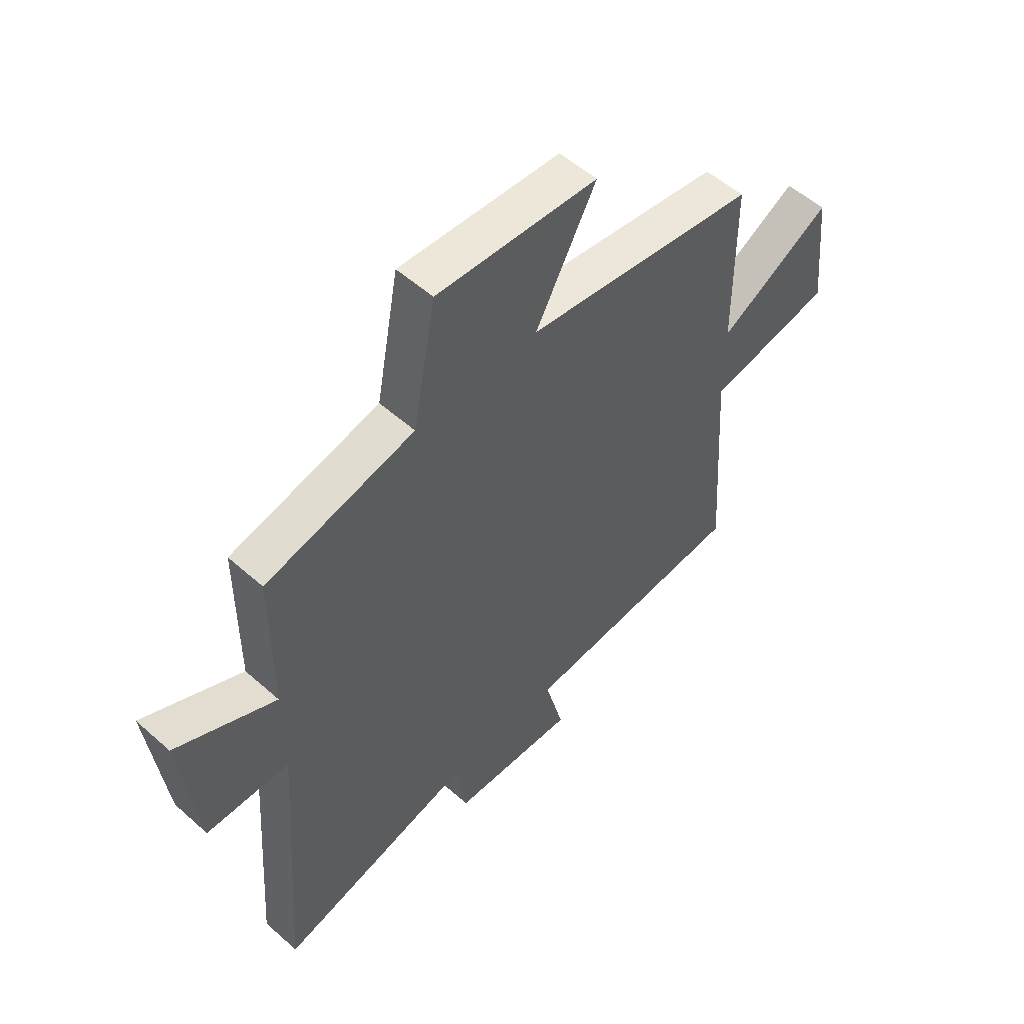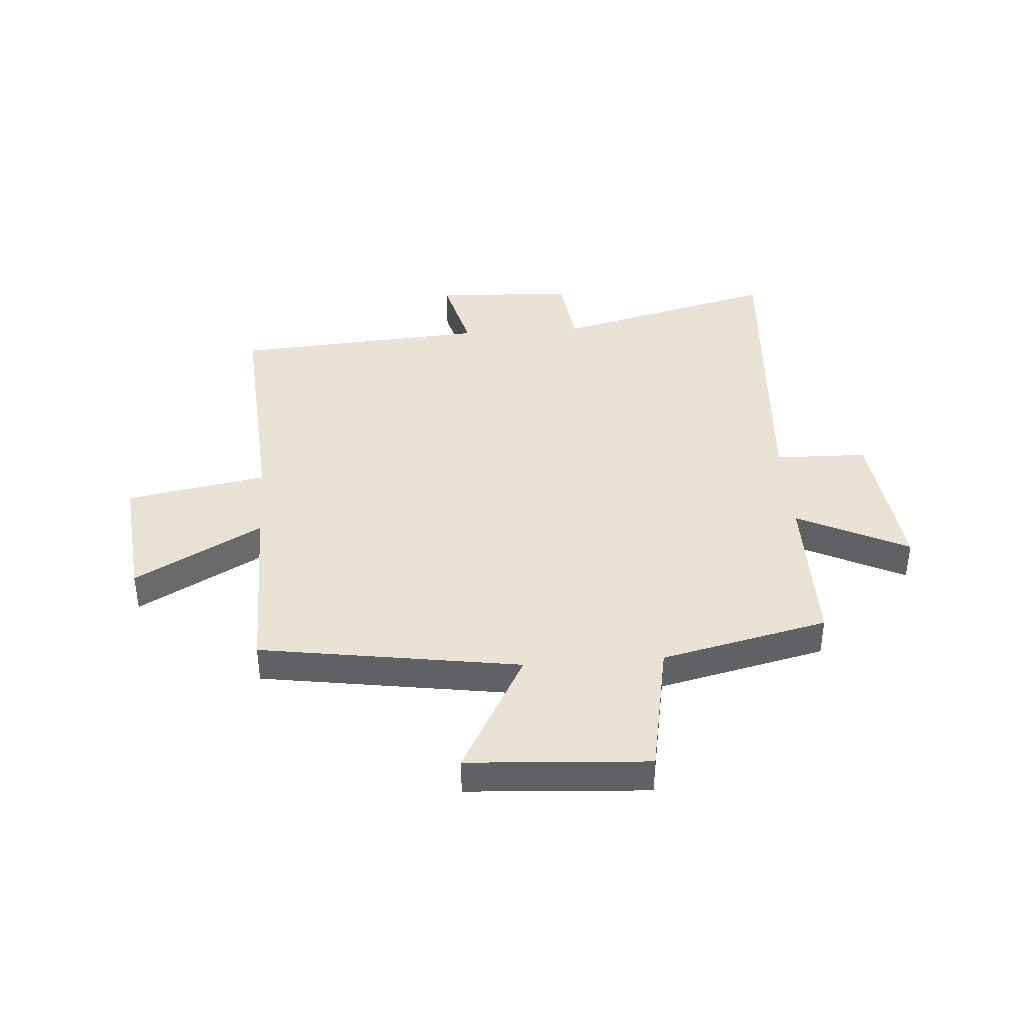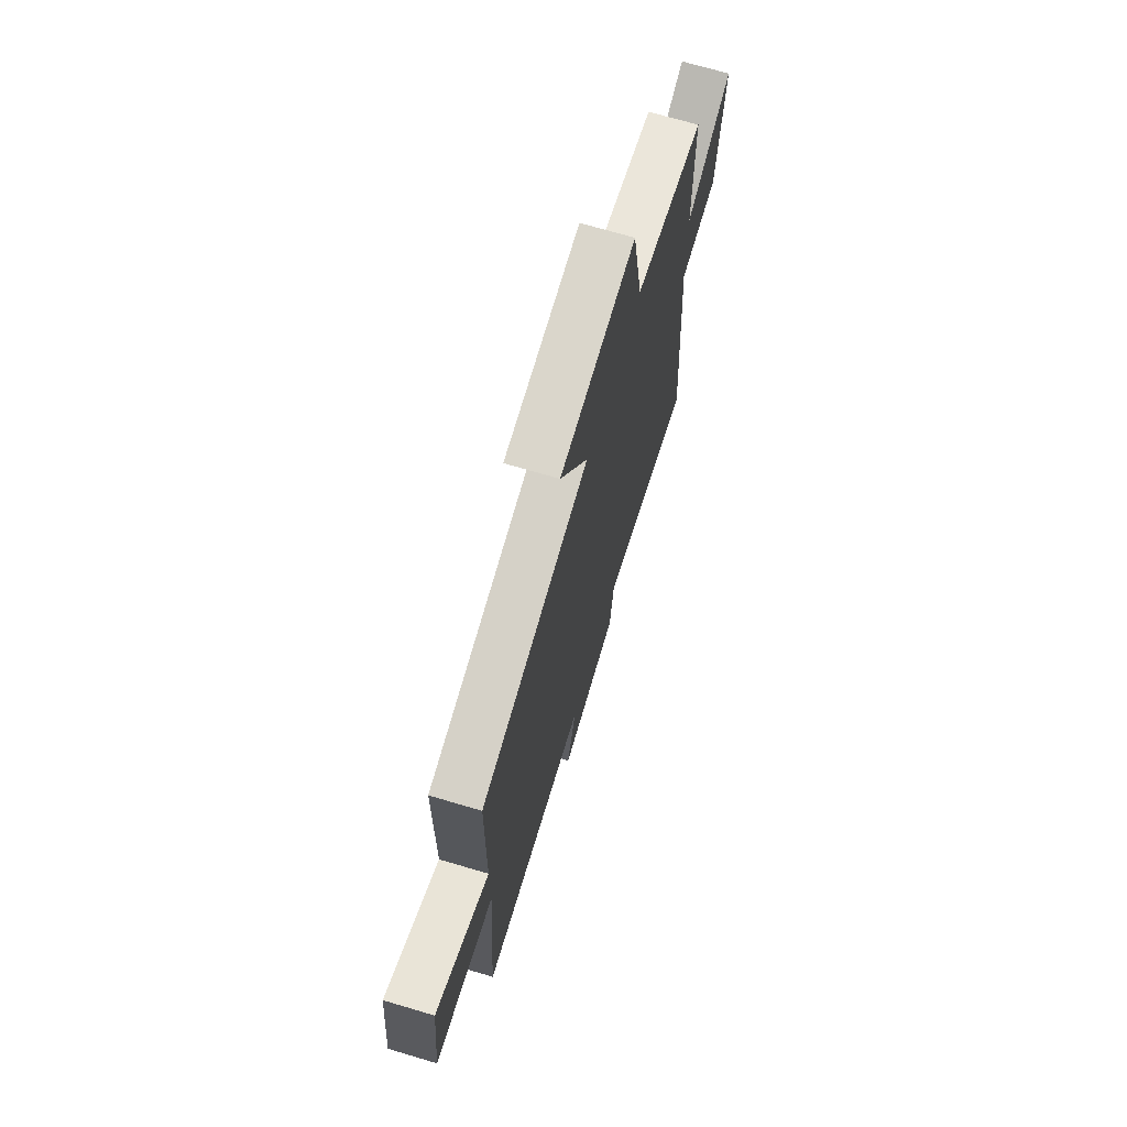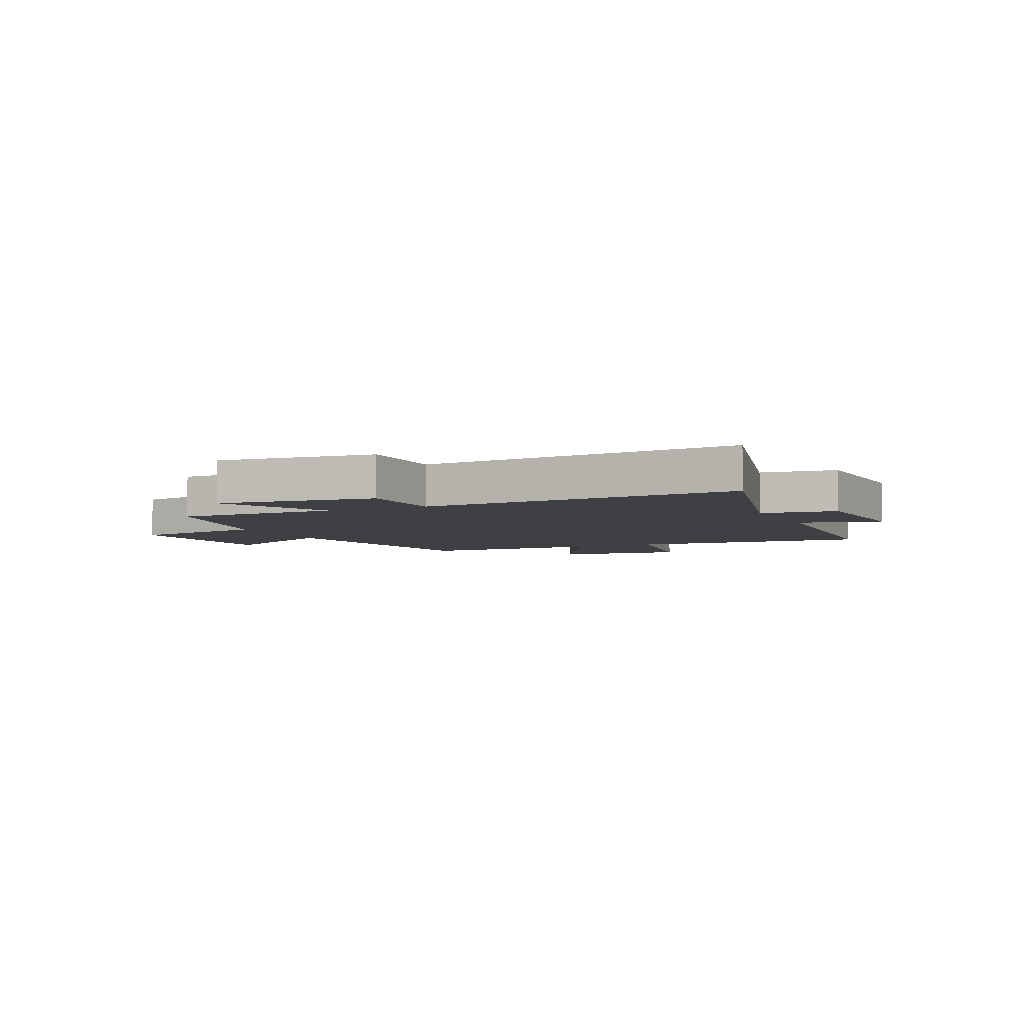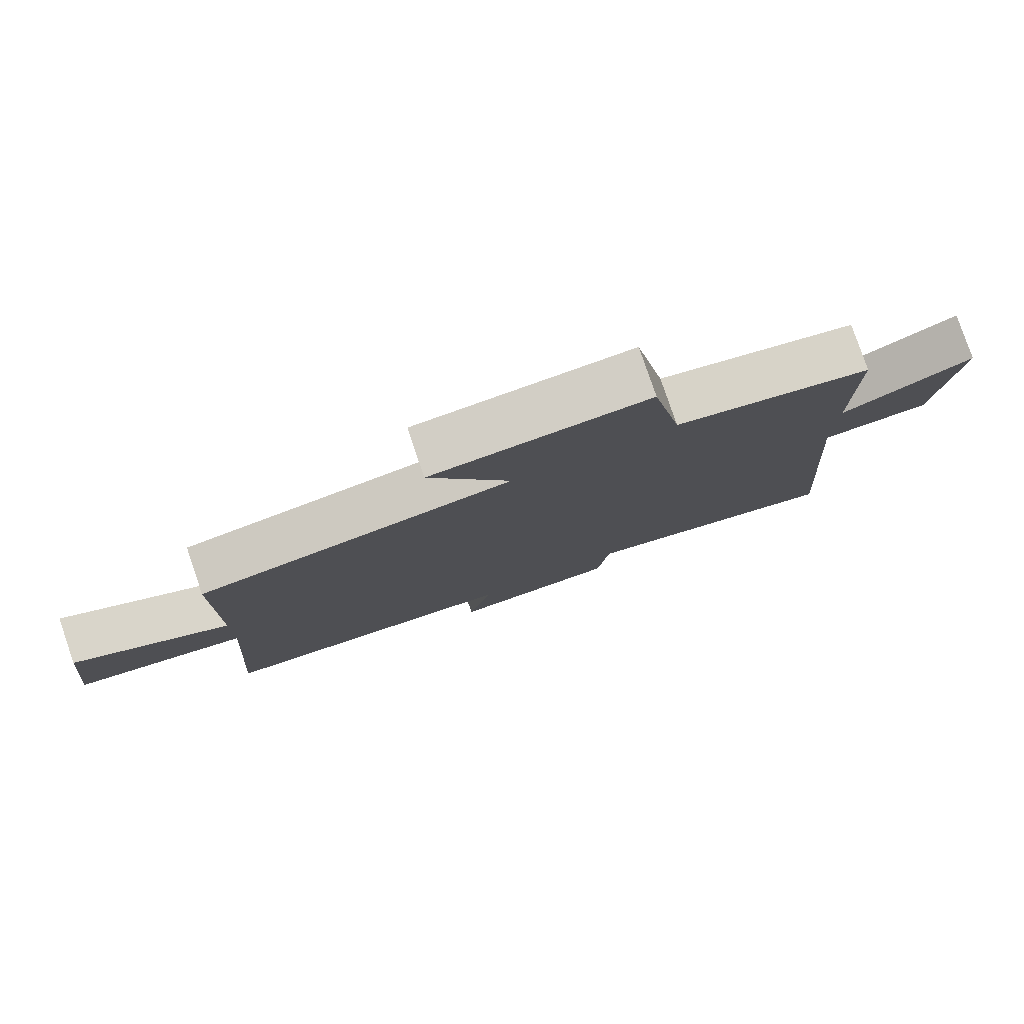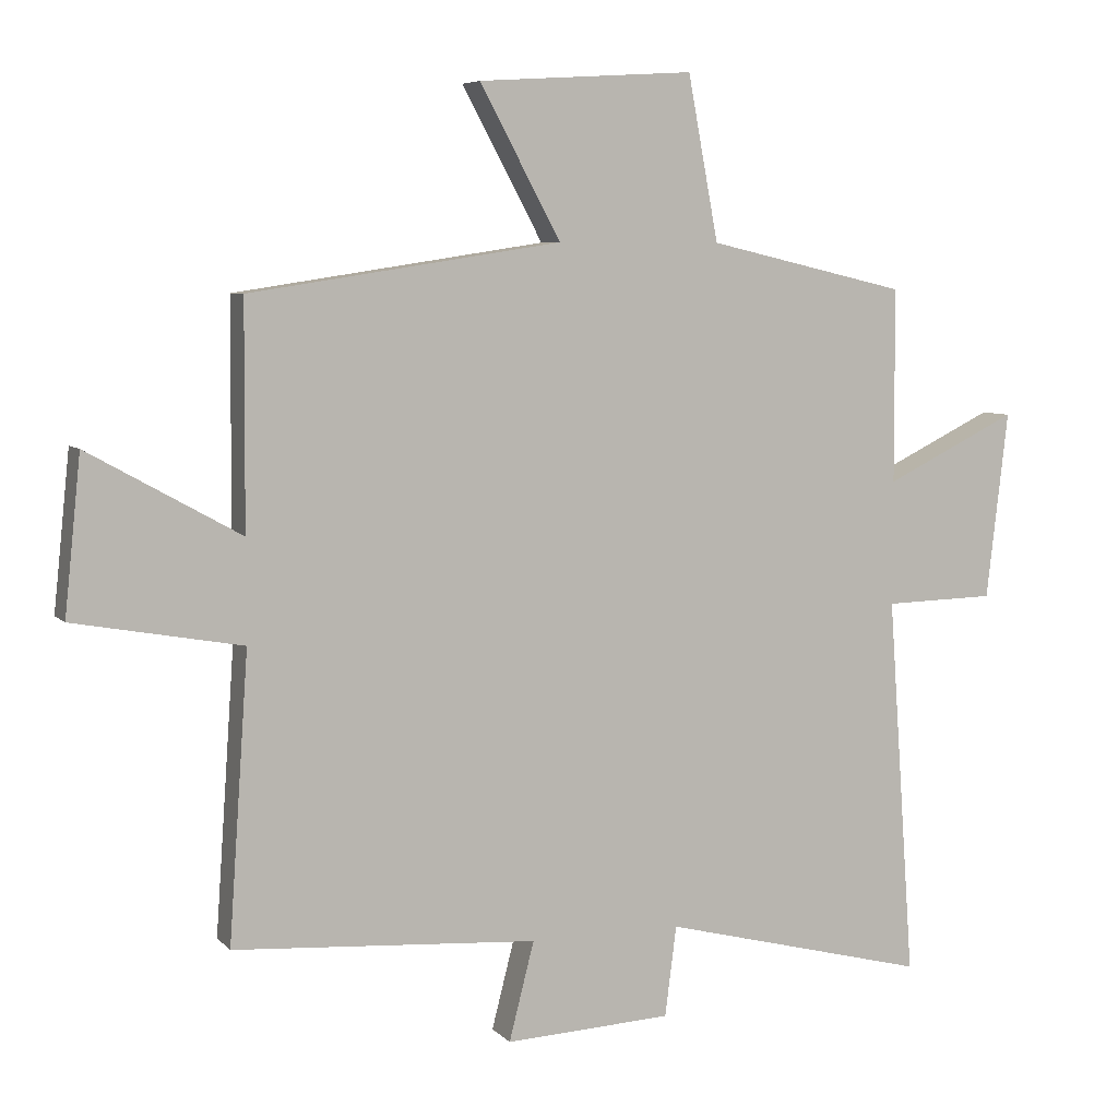
<metadata>
{"format":"obj","ext":"obj","renderer":"f3d","projection":"perspective","resolution":1024,"background":"white","views":[{"elev":53.8,"azim":133.4,"up":"+Z"},{"elev":40.0,"azim":-4.1,"up":"+Y"},{"elev":70.2,"azim":-73.5,"up":"+Z"},{"elev":-4.9,"azim":114.8,"up":"+Y"},{"elev":79.8,"azim":-18.9,"up":"+Z"},{"elev":6.3,"azim":-22.2,"up":"+Z"}]}
</metadata>
<code>
v 0.499 0.07 0.432
v 0.5 0.07 0.146
v 0.696 0.07 0.242
v 0.664 0.07 -0.034
v 0.5 0.07 -0.038
v 0.54 0.07 -0.6
v 0.146 0.07 -0.5
v 0.129 0.07 -0.633
v -0.117 0.07 -0.645
v -0.08 0.07 -0.5
v -0.529 0.07 -0.469
v -0.5 0.07 -0.048
v -0.748 0.07 -0.003
v -0.724 0.07 0.227
v -0.5 0.07 0.102
v -0.498 0.07 0.43
v -0.039 0.07 0.5
v -0.158 0.07 0.721
v 0.16 0.07 0.741
v 0.205 0.07 0.5
v 0.499 0 0.432
v 0.5 0 0.146
v 0.696 0 0.242
v 0.664 0 -0.034
v 0.5 0 -0.038
v 0.54 0 -0.6
v 0.146 0 -0.5
v 0.129 0 -0.633
v -0.117 0 -0.645
v -0.08 0 -0.5
v -0.529 0 -0.469
v -0.5 0 -0.048
v -0.748 0 -0.003
v -0.724 0 0.227
v -0.5 0 0.102
v -0.498 0 0.43
v -0.039 0 0.5
v -0.158 0 0.721
v 0.16 0 0.741
v 0.205 0 0.5
f 17 18 19 20
f 20 1 2
f 17 20 2
f 16 17 2
f 15 16 2
f 12 13 14 15
f 12 15 2
f 10 11 12 2
f 7 8 9 10
f 7 10 2 3
f 5 6 7
f 5 7 3
f 3 4 5
f 40 39 38 37
f 22 21 40
f 22 40 37
f 22 37 36
f 22 36 35
f 35 34 33 32
f 22 35 32
f 22 32 31 30
f 30 29 28 27
f 23 22 30 27
f 27 26 25
f 23 27 25
f 25 24 23
f 1 21 22 2
f 2 22 23 3
f 3 23 24 4
f 4 24 25 5
f 5 25 26 6
f 6 26 27 7
f 7 27 28 8
f 8 28 29 9
f 9 29 30 10
f 10 30 31 11
f 11 31 32 12
f 12 32 33 13
f 13 33 34 14
f 14 34 35 15
f 15 35 36 16
f 16 36 37 17
f 17 37 38 18
f 18 38 39 19
f 19 39 40 20
f 20 40 21 1

</code>
